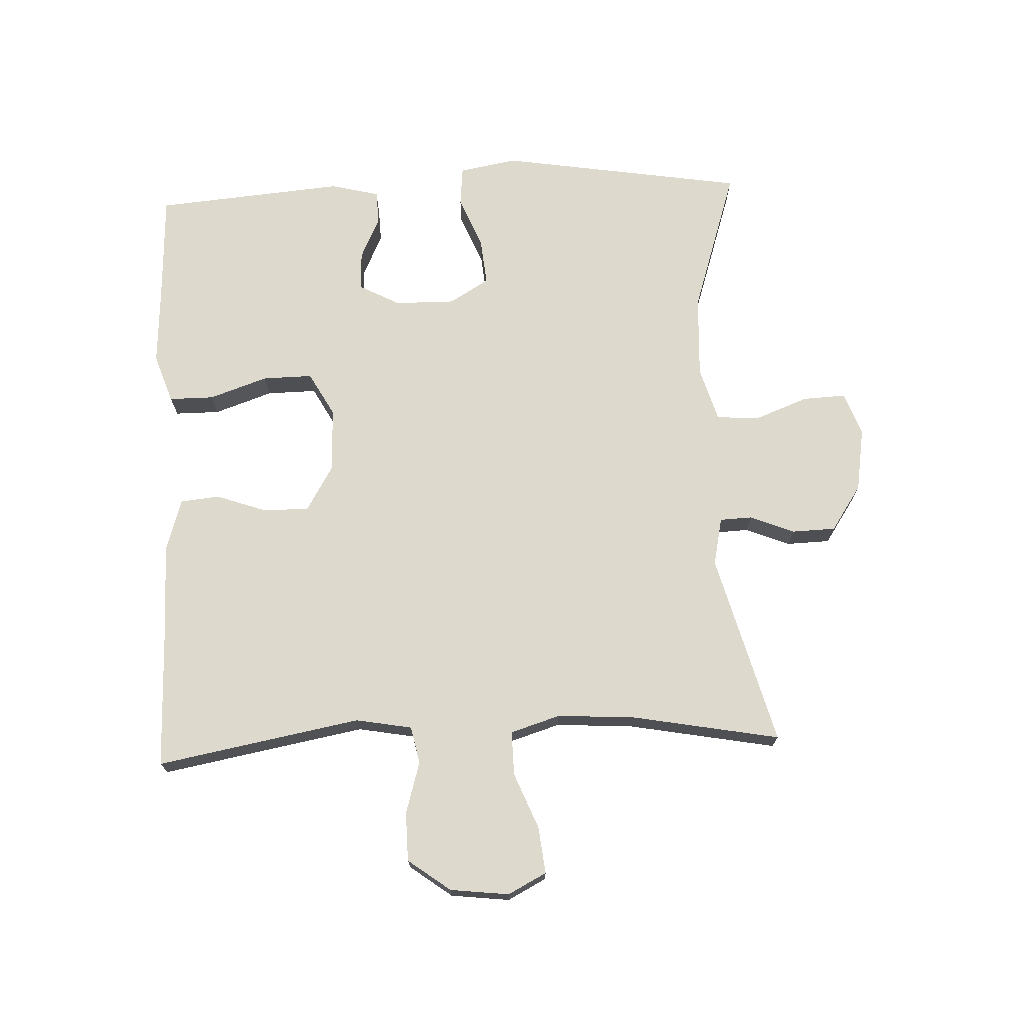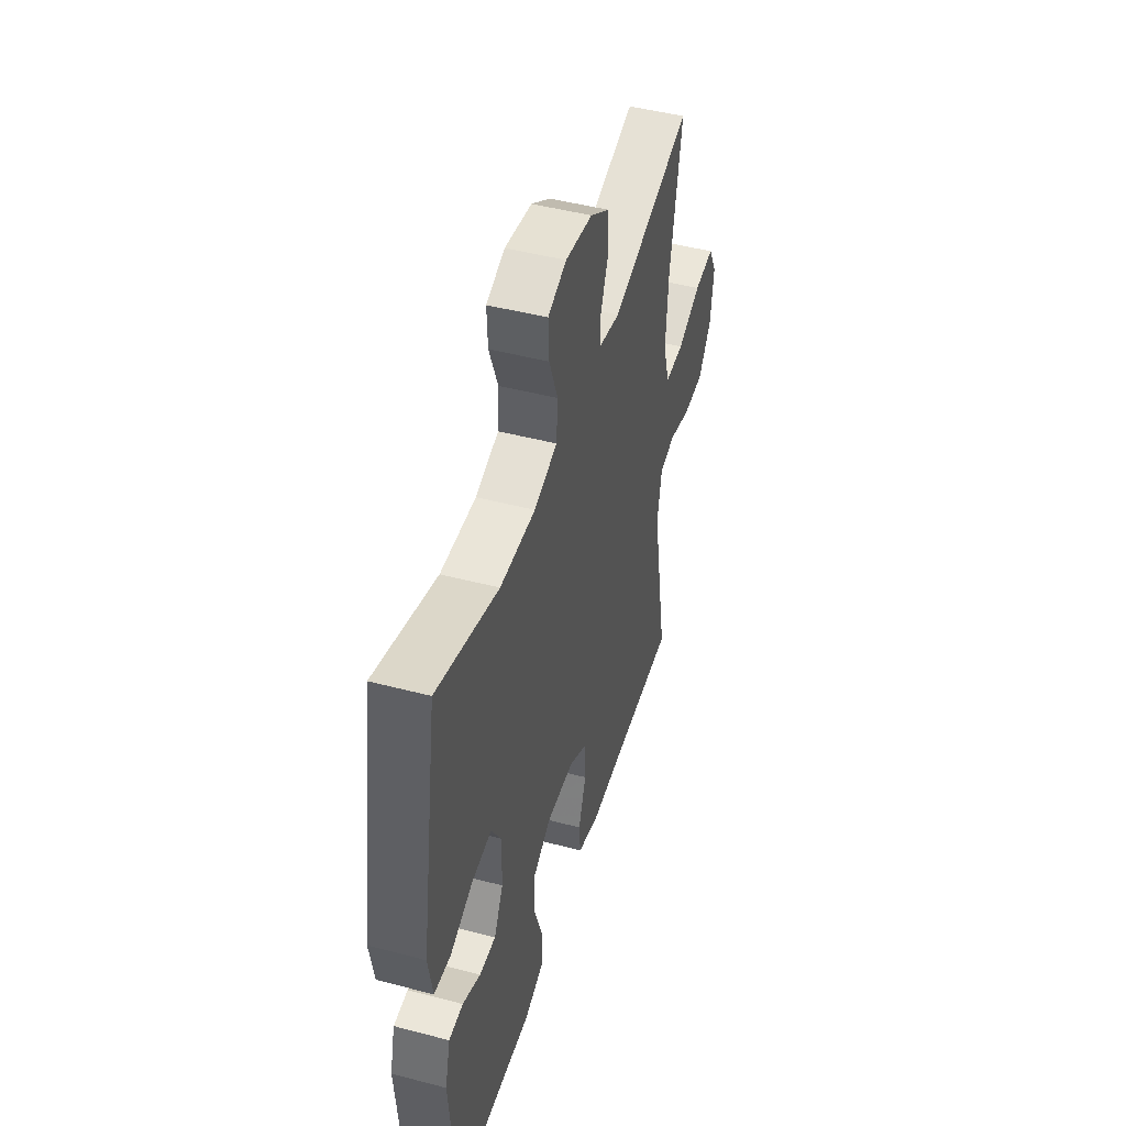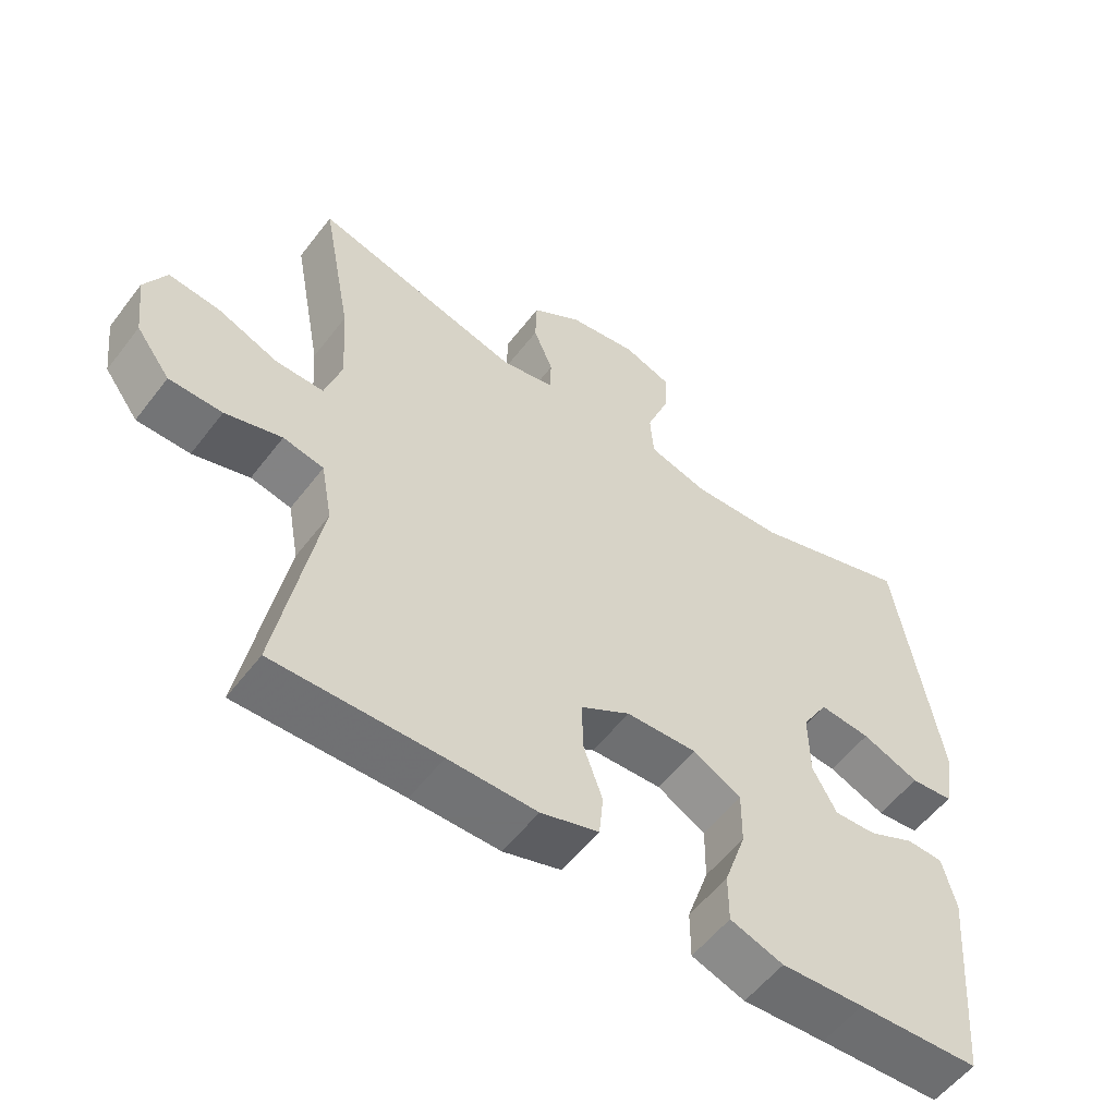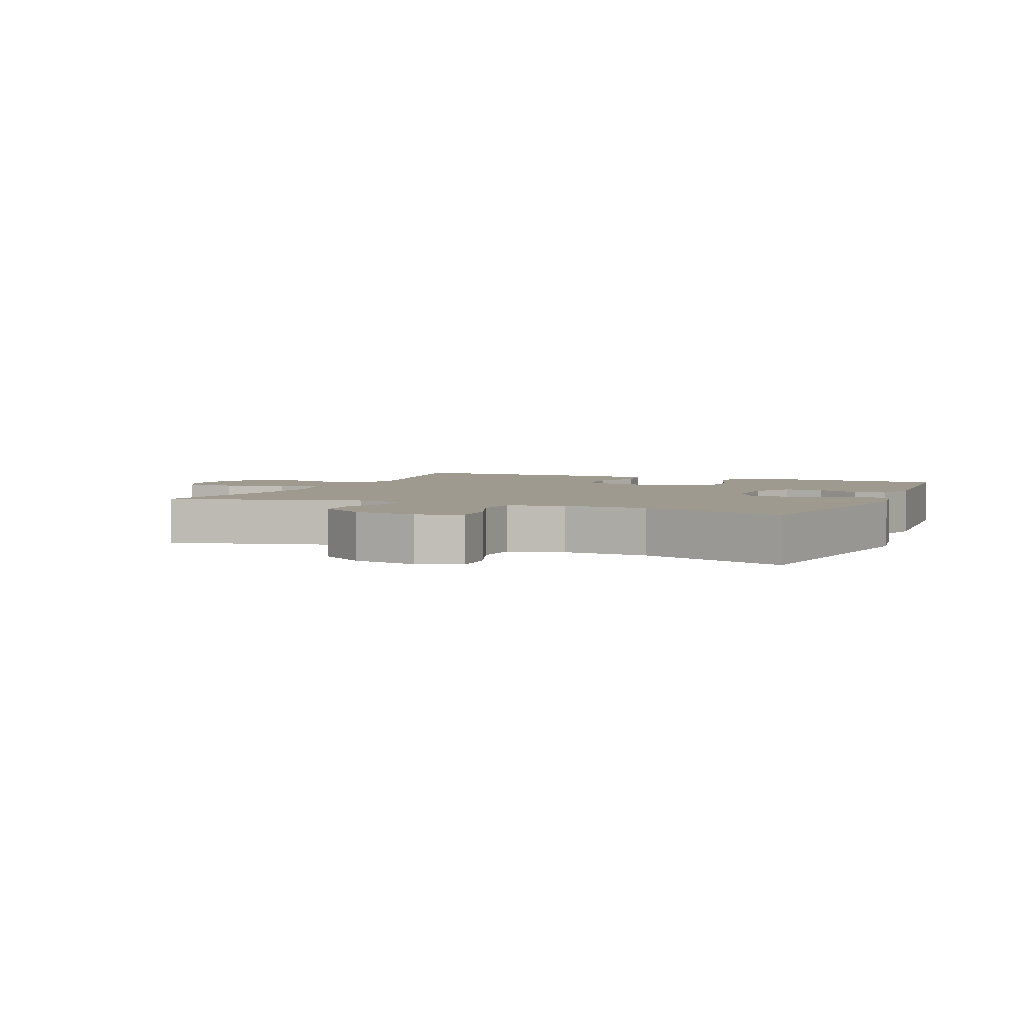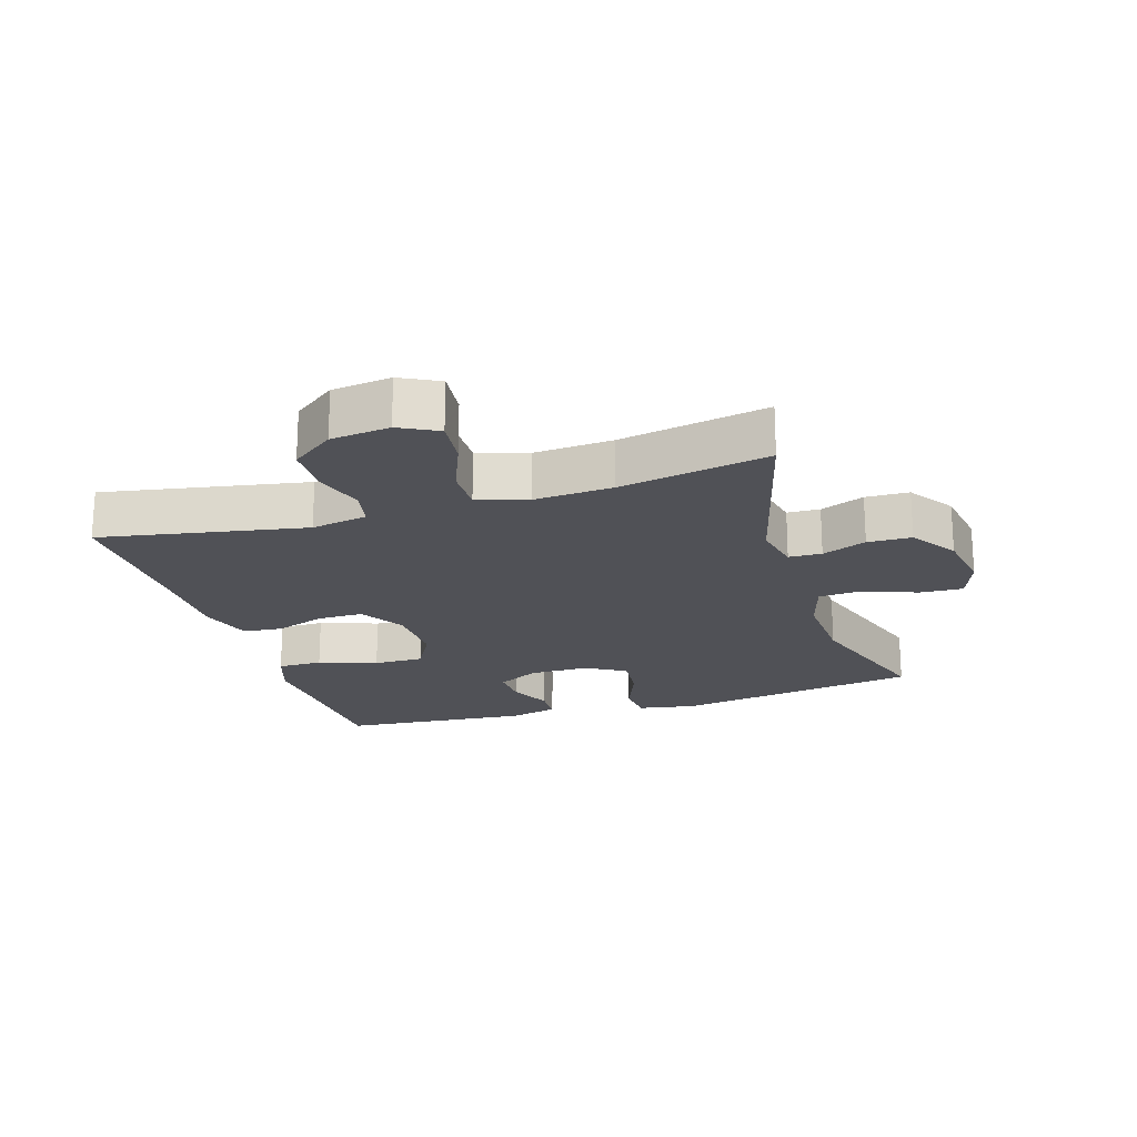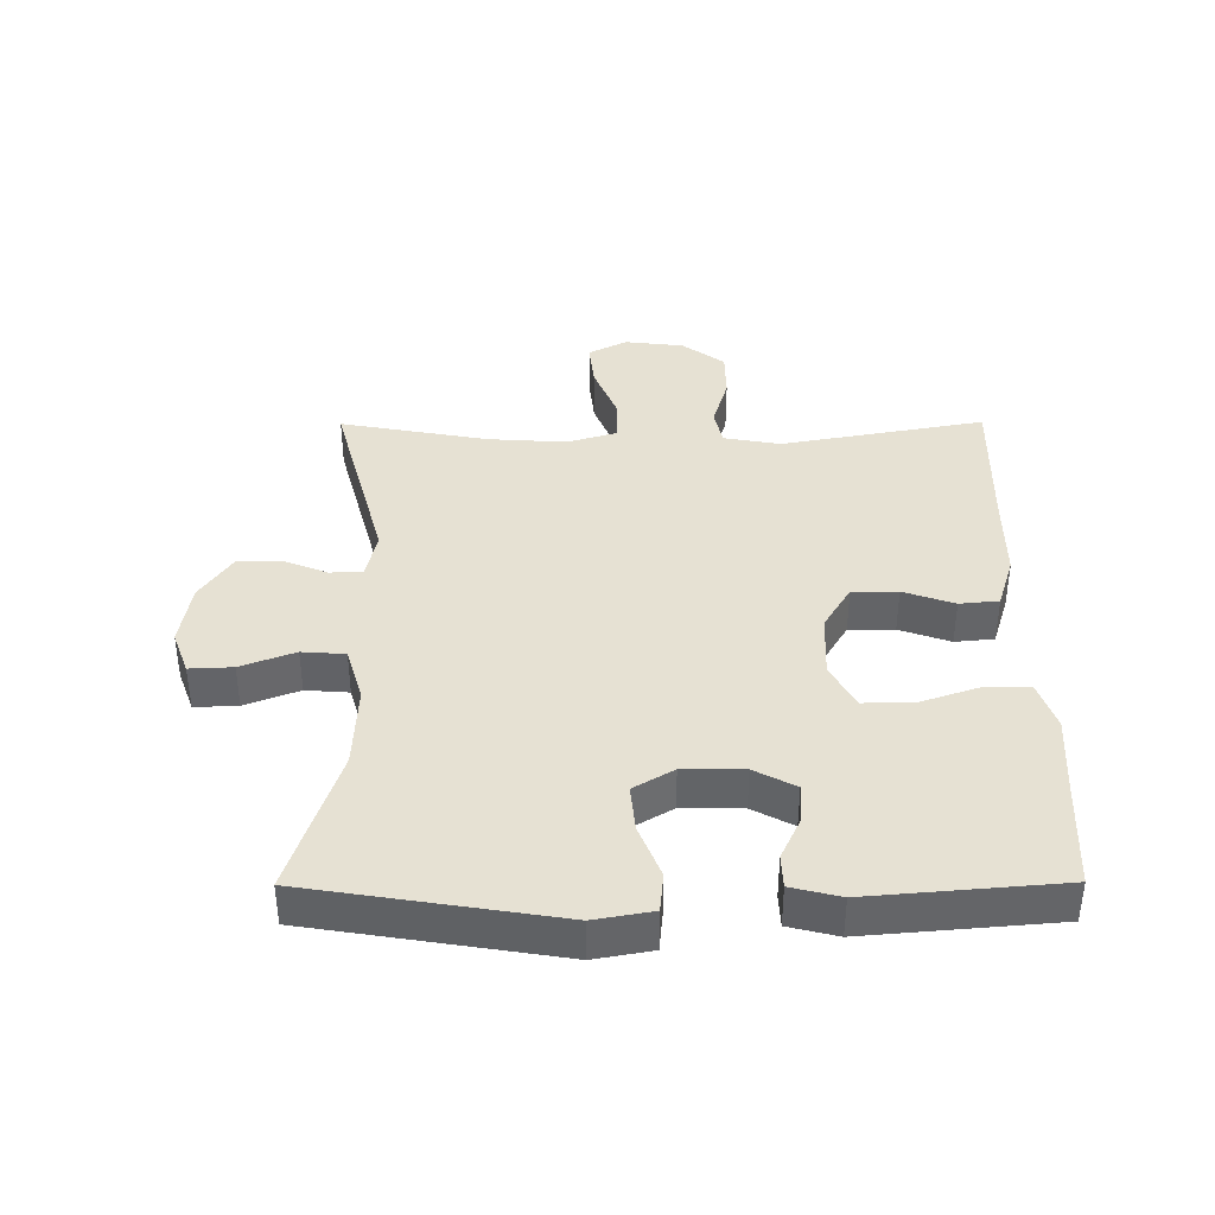
<metadata>
{"format":"obj","ext":"obj","renderer":"f3d","projection":"perspective","resolution":1024,"background":"white","views":[{"elev":71.9,"azim":-92.5,"up":"+Y"},{"elev":47.0,"azim":106.6,"up":"+Z"},{"elev":-55.7,"azim":-36.9,"up":"+Z"},{"elev":3.7,"azim":23.0,"up":"+Y"},{"elev":-20.4,"azim":-72.7,"up":"+Y"},{"elev":38.9,"azim":89.7,"up":"+Y"}]}
</metadata>
<code>
v -0.5 0.07 -0.5
v -0.442 0.07 -0.182
v -0.458 0.07 -0.094
v -0.516 0.07 -0.082
v -0.597 0.07 -0.106
v -0.673 0.07 -0.105
v -0.722 0.07 -0.039
v -0.733 0.07 0.053
v -0.702 0.07 0.113
v -0.629 0.07 0.105
v -0.542 0.07 0.07
v -0.473 0.07 0.069
v -0.449 0.07 0.147
v -0.457 0.07 0.269
v -0.5 0.07 0.5
v -0.201 0.07 0.42
v -0.126 0.07 0.436
v -0.124 0.07 0.487
v -0.152 0.07 0.556
v -0.15 0.07 0.624
v -0.079 0.07 0.672
v 0.02 0.07 0.688
v 0.088 0.07 0.663
v 0.085 0.07 0.596
v 0.053 0.07 0.512
v 0.058 0.07 0.445
v 0.143 0.07 0.42
v 0.273 0.07 0.426
v 0.5 0.07 0.5
v 0.562 0.07 0.116
v 0.546 0.07 0.026
v 0.485 0.07 0.02
v 0.403 0.07 0.053
v 0.33 0.07 0.06
v 0.293 0.07 -0.002
v 0.294 0.07 -0.096
v 0.328 0.07 -0.16
v 0.388 0.07 -0.157
v 0.454 0.07 -0.126
v 0.506 0.07 -0.128
v 0.525 0.07 -0.204
v 0.5 0.07 -0.5
v 0.326 0.07 -0.508
v 0.208 0.07 -0.515
v 0.132 0.07 -0.489
v 0.132 0.07 -0.419
v 0.163 0.07 -0.328
v 0.164 0.07 -0.25
v 0.095 0.07 -0.212
v -0.006 0.07 -0.216
v -0.076 0.07 -0.258
v -0.076 0.07 -0.329
v -0.048 0.07 -0.408
v -0.054 0.07 -0.469
v -0.137 0.07 -0.495
v -0.264 0.07 -0.495
v -0.5 0 -0.5
v -0.442 0 -0.182
v -0.458 0 -0.094
v -0.516 0 -0.082
v -0.597 0 -0.106
v -0.673 0 -0.105
v -0.722 0 -0.039
v -0.733 0 0.053
v -0.702 0 0.113
v -0.629 0 0.105
v -0.542 0 0.07
v -0.473 0 0.069
v -0.449 0 0.147
v -0.457 0 0.269
v -0.5 0 0.5
v -0.201 0 0.42
v -0.126 0 0.436
v -0.124 0 0.487
v -0.152 0 0.556
v -0.15 0 0.624
v -0.079 0 0.672
v 0.02 0 0.688
v 0.088 0 0.663
v 0.085 0 0.596
v 0.053 0 0.512
v 0.058 0 0.445
v 0.143 0 0.42
v 0.273 0 0.426
v 0.5 0 0.5
v 0.562 0 0.116
v 0.546 0 0.026
v 0.485 0 0.02
v 0.403 0 0.053
v 0.33 0 0.06
v 0.293 0 -0.002
v 0.294 0 -0.096
v 0.328 0 -0.16
v 0.388 0 -0.157
v 0.454 0 -0.126
v 0.506 0 -0.128
v 0.525 0 -0.204
v 0.5 0 -0.5
v 0.326 0 -0.508
v 0.208 0 -0.515
v 0.132 0 -0.489
v 0.132 0 -0.419
v 0.163 0 -0.328
v 0.164 0 -0.25
v 0.095 0 -0.212
v -0.006 0 -0.216
v -0.076 0 -0.258
v -0.076 0 -0.329
v -0.048 0 -0.408
v -0.054 0 -0.469
v -0.137 0 -0.495
v -0.264 0 -0.495
f 53 54 55 56
f 52 53 56 1
f 51 52 1 2
f 50 51 2 3
f 49 50 3
f 44 45 46 47
f 43 44 47 48
f 42 43 48
f 41 42 48
f 38 39 40 41
f 37 38 41 48
f 36 37 48 49
f 30 31 32 33
f 28 29 30 33
f 27 28 33 34
f 26 27 34 35
f 22 23 24 25
f 22 25 26
f 21 22 26
f 18 19 20 21
f 17 18 21 26
f 16 17 26 35
f 14 15 16 35
f 8 9 10 11
f 8 11 12
f 7 8 12
f 4 5 6 7
f 3 4 7 12
f 49 3 12 13
f 35 36 49
f 13 14 35 49
f 112 111 110 109
f 57 112 109 108
f 58 57 108 107
f 59 58 107 106
f 59 106 105
f 103 102 101 100
f 104 103 100 99
f 104 99 98
f 104 98 97
f 97 96 95 94
f 104 97 94 93
f 105 104 93 92
f 89 88 87 86
f 89 86 85 84
f 90 89 84 83
f 91 90 83 82
f 81 80 79 78
f 82 81 78
f 82 78 77
f 77 76 75 74
f 82 77 74 73
f 91 82 73 72
f 91 72 71 70
f 67 66 65 64
f 68 67 64
f 68 64 63
f 63 62 61 60
f 68 63 60 59
f 69 68 59 105
f 105 92 91
f 105 91 70 69
f 1 57 58 2
f 2 58 59 3
f 3 59 60 4
f 4 60 61 5
f 5 61 62 6
f 6 62 63 7
f 7 63 64 8
f 8 64 65 9
f 9 65 66 10
f 10 66 67 11
f 11 67 68 12
f 12 68 69 13
f 13 69 70 14
f 14 70 71 15
f 15 71 72 16
f 16 72 73 17
f 17 73 74 18
f 18 74 75 19
f 19 75 76 20
f 20 76 77 21
f 21 77 78 22
f 22 78 79 23
f 23 79 80 24
f 24 80 81 25
f 25 81 82 26
f 26 82 83 27
f 27 83 84 28
f 28 84 85 29
f 29 85 86 30
f 30 86 87 31
f 31 87 88 32
f 32 88 89 33
f 33 89 90 34
f 34 90 91 35
f 35 91 92 36
f 36 92 93 37
f 37 93 94 38
f 38 94 95 39
f 39 95 96 40
f 40 96 97 41
f 41 97 98 42
f 42 98 99 43
f 43 99 100 44
f 44 100 101 45
f 45 101 102 46
f 46 102 103 47
f 47 103 104 48
f 48 104 105 49
f 49 105 106 50
f 50 106 107 51
f 51 107 108 52
f 52 108 109 53
f 53 109 110 54
f 54 110 111 55
f 55 111 112 56
f 56 112 57 1

</code>
